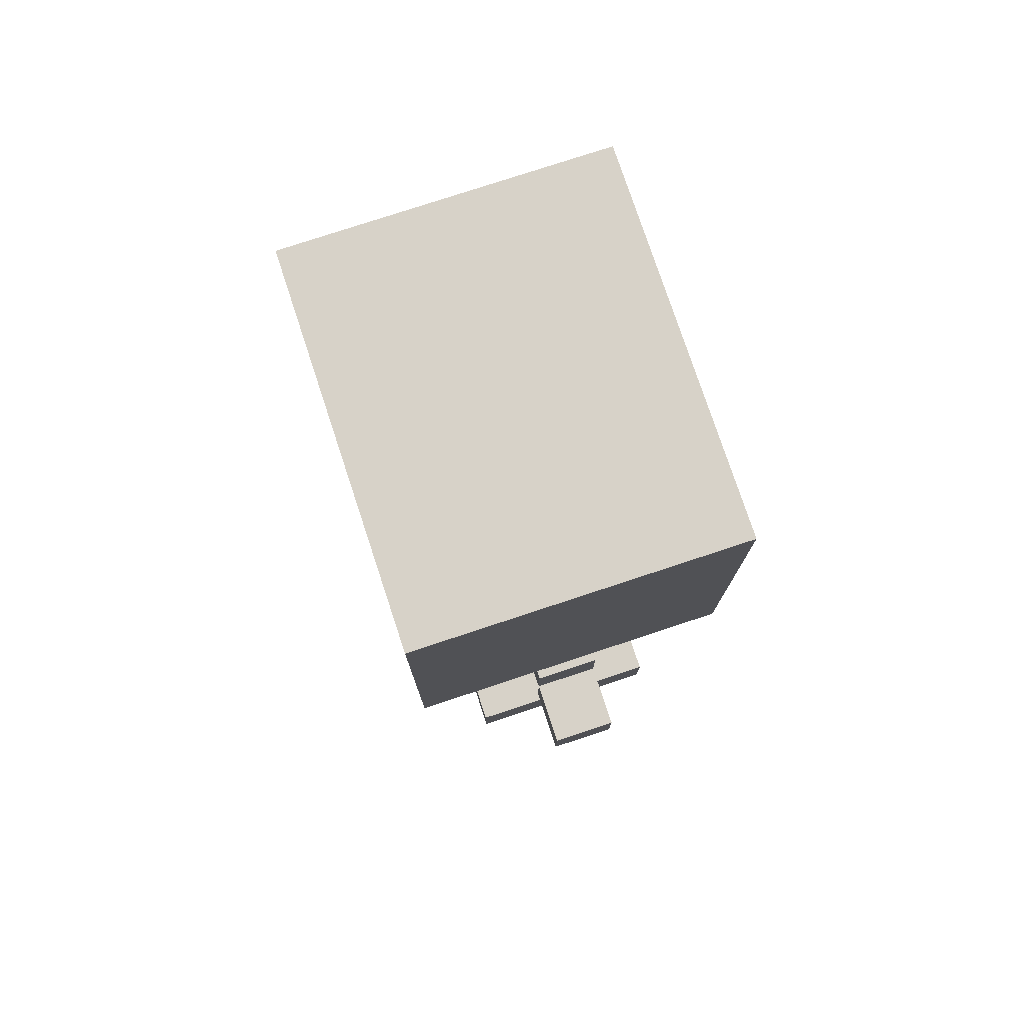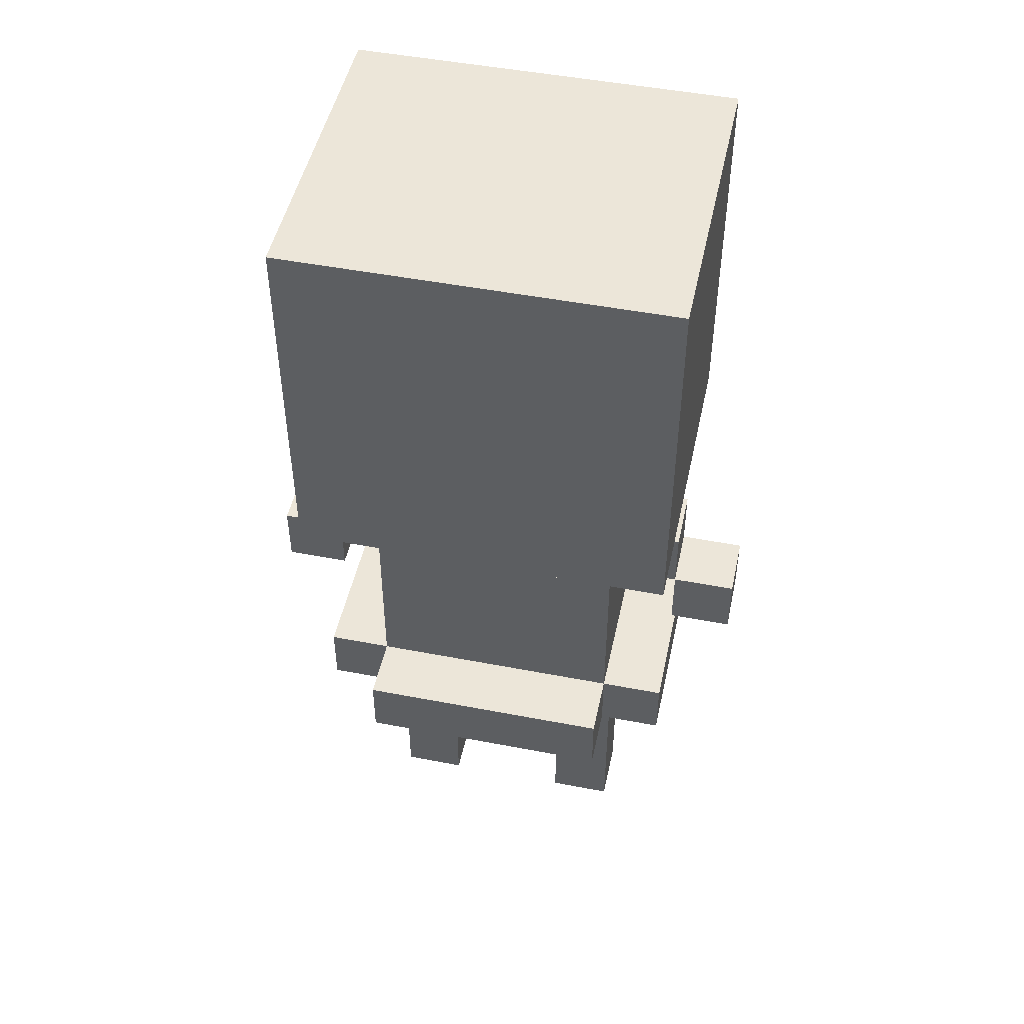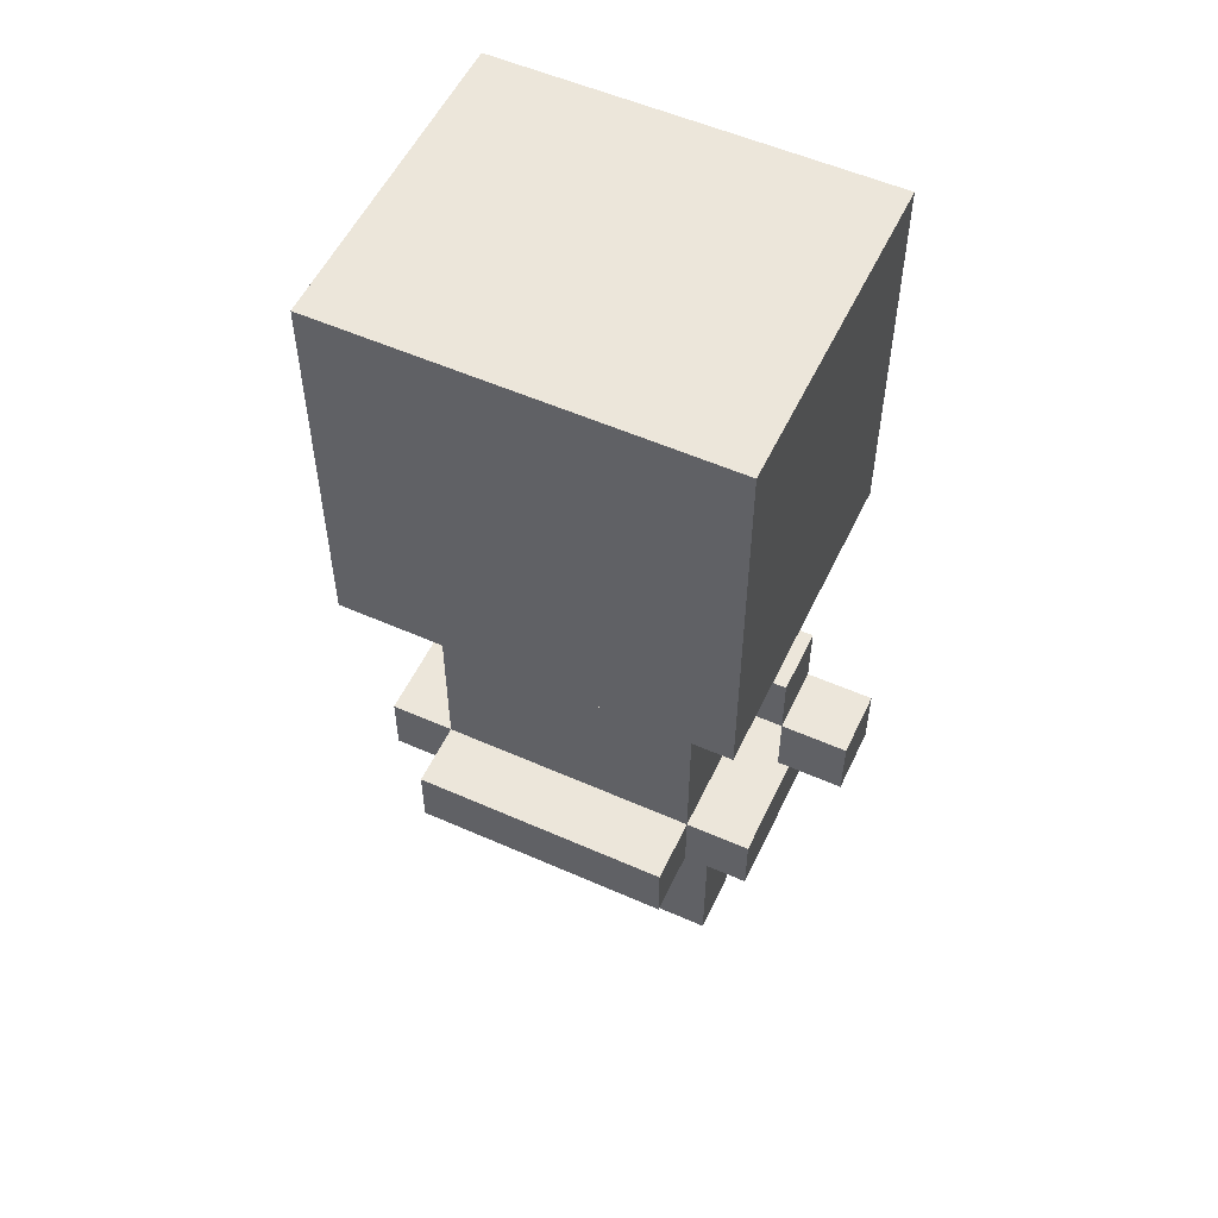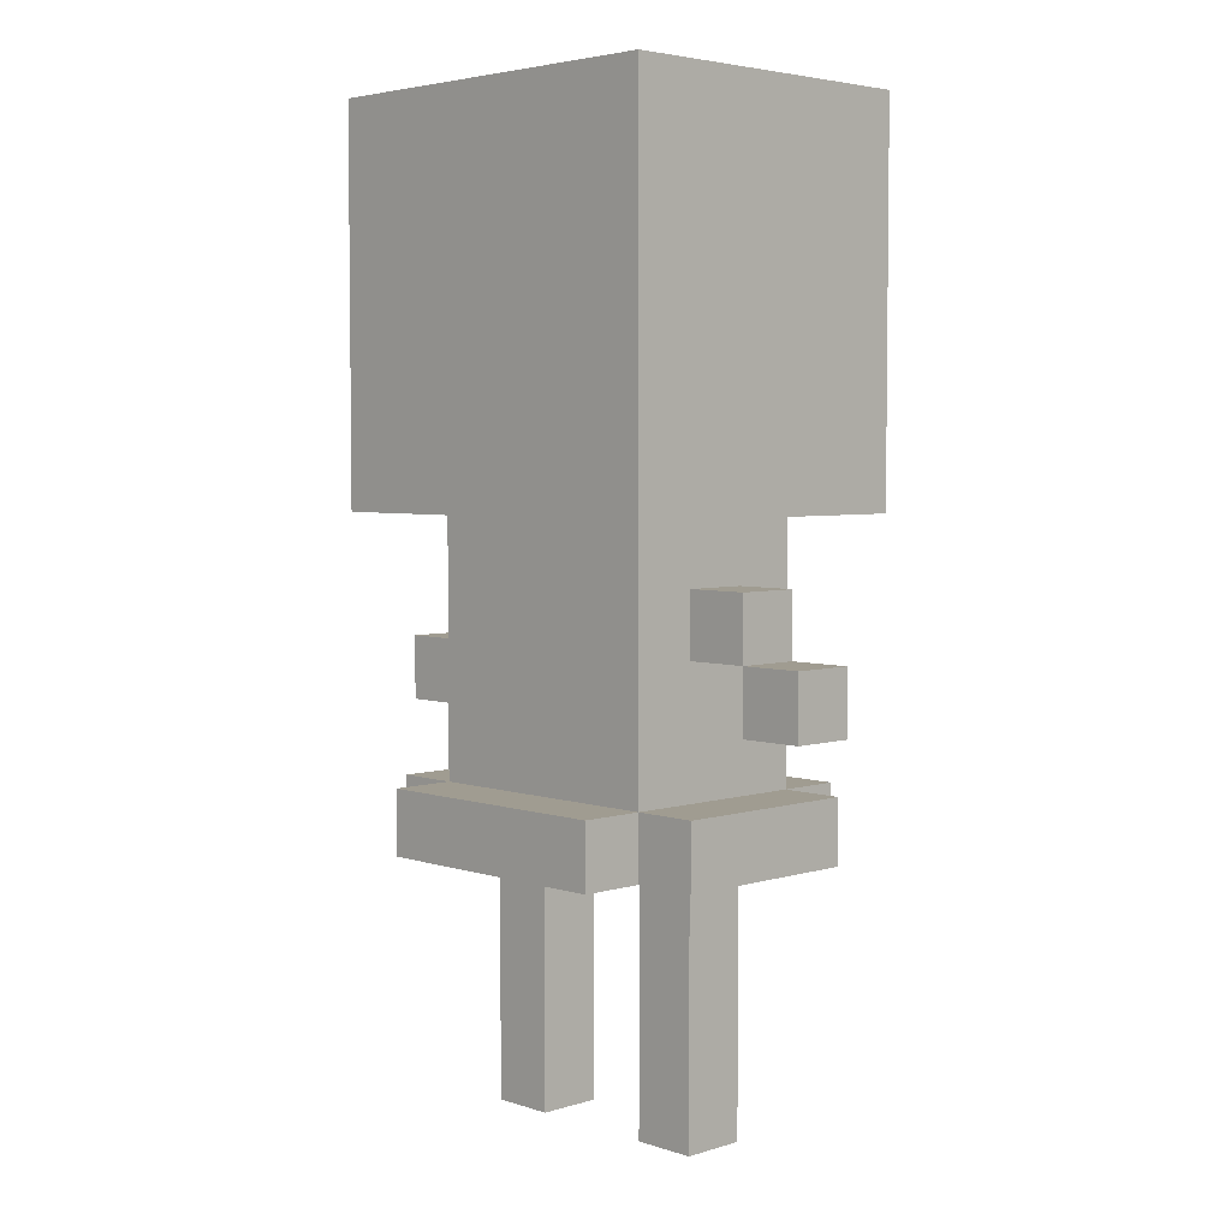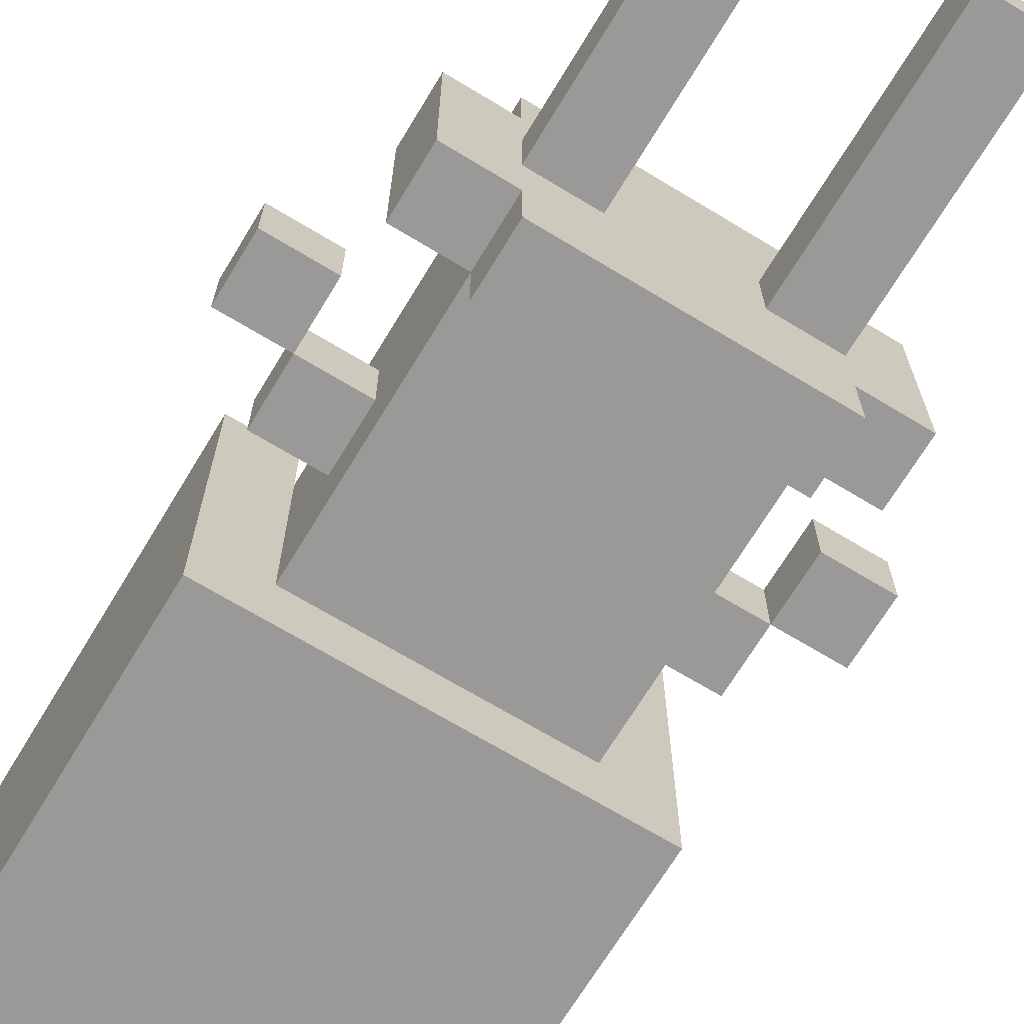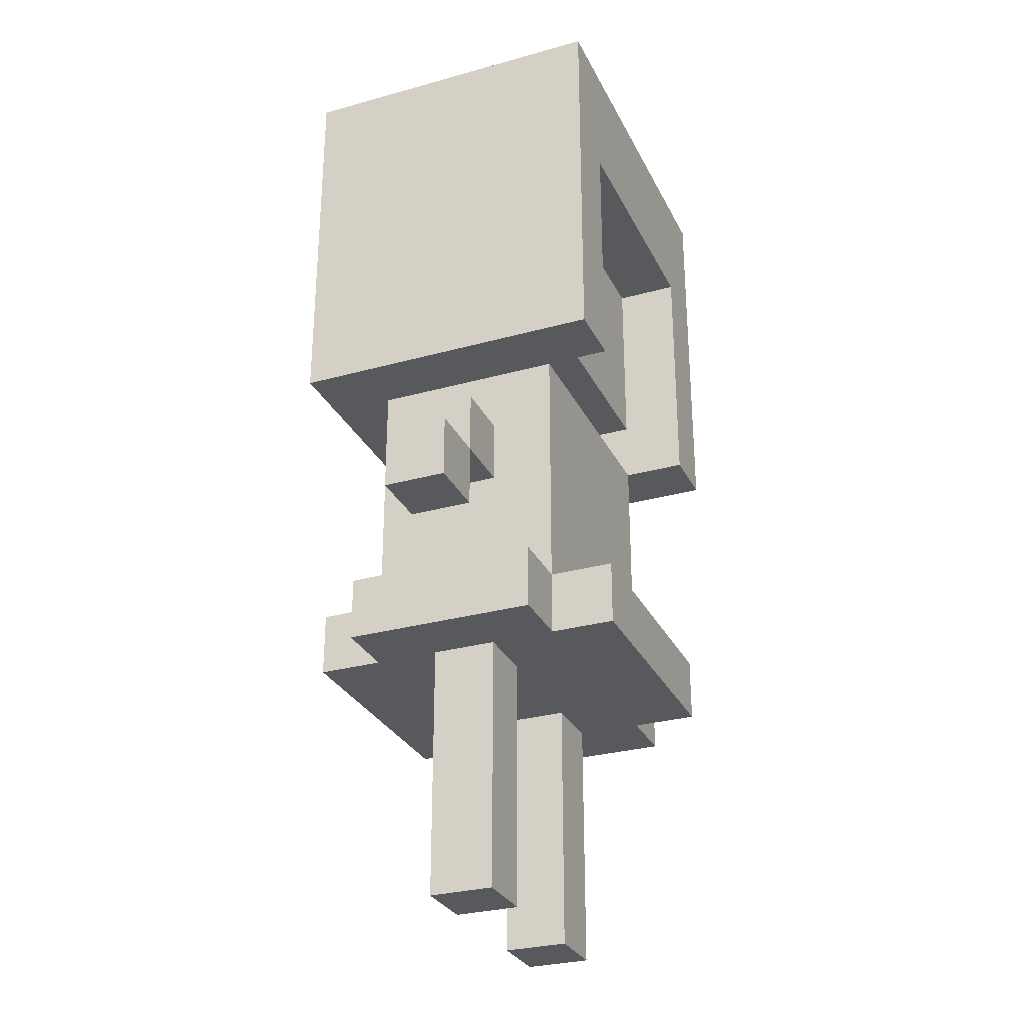
<metadata>
{"format":"obj","ext":"obj","renderer":"f3d","projection":"perspective","resolution":1024,"background":"white","views":[{"elev":77.3,"azim":71.7,"up":"+Y"},{"elev":48.8,"azim":-167.9,"up":"+Y"},{"elev":54.6,"azim":-154.9,"up":"+Y"},{"elev":4.3,"azim":-134.1,"up":"+Y"},{"elev":-69.1,"azim":-31.2,"up":"+Z"},{"elev":-29.4,"azim":-67.7,"up":"+Y"}]}
</metadata>
<code>
v -6.5 6 1.5
v -6.5 6 0.5
v -6.5 7 1.5
v -6.5 7 0.5
v -5.5 4 2.5
v -5.5 4 -0.5
v -5.5 5 2.5
v -5.5 5 -0.5
v -5.5 7 1.5
v -5.5 7 0.5
v -5.5 8 1.5
v -5.5 8 0.5
v -5.5 9 3.5
v -5.5 9 2.5
v -5.5 9 -1.5
v -5.5 15 3.5
v -5.5 15 2.5
v -5.5 15 -1.5
v -4.5 0 1.5
v -4.5 0 0.5
v -4.5 2 1.5
v -4.5 2 0.5
v -4.5 4 3.5
v -4.5 4 2.5
v -4.5 4 1.5
v -4.5 4 0.5
v -4.5 4 -0.5
v -4.5 4 -1.5
v -4.5 5 3.5
v -4.5 5 2.5
v -4.5 5 -0.5
v -4.5 5 -1.5
v -4.5 7 1.5
v -4.5 7 0.5
v -4.5 8 1.5
v -4.5 8 0.5
v -4.5 9 2.5
v -4.5 9 -0.5
v -3.5 9 1.5
v -3.5 9 0.5
v -3.5 10 1.5
v -3.5 10 0.5
v -1.5 0 1.5
v -1.5 0 0.5
v -1.5 2 1.5
v -1.5 2 0.5
v -1.5 4 1.5
v -1.5 4 0.5
v -0.5 9 3.5
v -0.5 9 2.5
v -0.5 9 -0.5
v -0.5 10 2.5
v -0.5 10 -0.5
v -0.5 11 2.5
v -0.5 12 2.5
v -0.5 13 3.5
v -0.5 13 2.5
v 0.5 6 1.5
v 0.5 6 0.5
v 0.5 7 1.5
v 0.5 7 0.5
v -5.5 6 1.5
v -5.5 6 0.5
v -5.5 7 1.5
v -5.5 7 0.5
v -4.5 9 3.5
v -4.5 9 2.5
v -4.5 9 -0.5
v -4.5 10 2.5
v -4.5 10 -0.5
v -4.5 11 2.5
v -4.5 12 2.5
v -4.5 13 3.5
v -4.5 13 2.5
v -3.5 0 1.5
v -3.5 0 0.5
v -3.5 2 1.5
v -3.5 2 0.5
v -3.5 4 1.5
v -3.5 4 0.5
v -1.5 9 1.5
v -1.5 9 0.5
v -1.5 10 1.5
v -1.5 10 0.5
v -0.5 0 1.5
v -0.5 0 0.5
v -0.5 2 1.5
v -0.5 2 0.5
v -0.5 4 3.5
v -0.5 4 2.5
v -0.5 4 1.5
v -0.5 4 0.5
v -0.5 4 -0.5
v -0.5 4 -1.5
v -0.5 5 3.5
v -0.5 5 2.5
v -0.5 5 -0.5
v -0.5 5 -1.5
v -0.5 7 1.5
v -0.5 7 0.5
v -0.5 8 1.5
v -0.5 8 0.5
v -0.5 9 2.5
v -0.5 9 -0.5
v 0.5 4 2.5
v 0.5 4 -0.5
v 0.5 5 2.5
v 0.5 5 -0.5
v 0.5 7 1.5
v 0.5 7 0.5
v 0.5 8 1.5
v 0.5 8 0.5
v 0.5 9 3.5
v 0.5 9 2.5
v 0.5 9 -1.5
v 0.5 15 3.5
v 0.5 15 2.5
v 0.5 15 -1.5
v 1.5 6 1.5
v 1.5 6 0.5
v 1.5 7 1.5
v 1.5 7 0.5
v -5.5 9 3.5
v -5.5 15 3.5
v -4.5 4 3.5
v -4.5 5 3.5
v -4.5 9 3.5
v -4.5 13 3.5
v -4.5 14 3.5
v -3.5 14 3.5
v -3.5 15 3.5
v -1.5 14 3.5
v -1.5 15 3.5
v -0.5 4 3.5
v -0.5 5 3.5
v -0.5 9 3.5
v -0.5 13 3.5
v -0.5 14 3.5
v 0.5 9 3.5
v 0.5 15 3.5
v -5.5 4 2.5
v -5.5 5 2.5
v -4.5 4 2.5
v -4.5 5 2.5
v -4.5 9 2.5
v -4.5 10 2.5
v -4.5 11 2.5
v -4.5 12 2.5
v -4.5 13 2.5
v -3.5 7 2.5
v -3.5 8 2.5
v -3.5 10 2.5
v -3.5 11 2.5
v -3.5 12 2.5
v -1.5 7 2.5
v -1.5 8 2.5
v -1.5 10 2.5
v -1.5 11 2.5
v -1.5 12 2.5
v -0.5 4 2.5
v -0.5 5 2.5
v -0.5 9 2.5
v -0.5 10 2.5
v -0.5 11 2.5
v -0.5 12 2.5
v -0.5 13 2.5
v 0.5 4 2.5
v 0.5 5 2.5
v -6.5 6 1.5
v -6.5 7 1.5
v -5.5 6 1.5
v -5.5 7 1.5
v -5.5 8 1.5
v -4.5 0 1.5
v -4.5 2 1.5
v -4.5 4 1.5
v -4.5 7 1.5
v -4.5 8 1.5
v -3.5 0 1.5
v -3.5 2 1.5
v -3.5 4 1.5
v -3.5 9 1.5
v -3.5 10 1.5
v -1.5 0 1.5
v -1.5 2 1.5
v -1.5 4 1.5
v -1.5 9 1.5
v -1.5 10 1.5
v -0.5 0 1.5
v -0.5 2 1.5
v -0.5 4 1.5
v -0.5 7 1.5
v -0.5 8 1.5
v 0.5 6 1.5
v 0.5 7 1.5
v 0.5 8 1.5
v 1.5 6 1.5
v 1.5 7 1.5
v -4.5 9 -0.5
v -4.5 10 -0.5
v -0.5 9 -0.5
v -0.5 10 -0.5
v -6.5 6 0.5
v -6.5 7 0.5
v -5.5 6 0.5
v -5.5 7 0.5
v -5.5 8 0.5
v -4.5 0 0.5
v -4.5 2 0.5
v -4.5 4 0.5
v -4.5 7 0.5
v -4.5 8 0.5
v -3.5 0 0.5
v -3.5 2 0.5
v -3.5 4 0.5
v -3.5 9 0.5
v -3.5 10 0.5
v -1.5 0 0.5
v -1.5 2 0.5
v -1.5 4 0.5
v -1.5 9 0.5
v -1.5 10 0.5
v -0.5 0 0.5
v -0.5 2 0.5
v -0.5 4 0.5
v -0.5 7 0.5
v -0.5 8 0.5
v 0.5 6 0.5
v 0.5 7 0.5
v 0.5 8 0.5
v 1.5 6 0.5
v 1.5 7 0.5
v -5.5 4 -0.5
v -5.5 5 -0.5
v -4.5 4 -0.5
v -4.5 5 -0.5
v -4.5 9 -0.5
v -0.5 4 -0.5
v -0.5 5 -0.5
v -0.5 9 -0.5
v 0.5 4 -0.5
v 0.5 5 -0.5
v -5.5 9 -1.5
v -5.5 15 -1.5
v -4.5 4 -1.5
v -4.5 5 -1.5
v -0.5 4 -1.5
v -0.5 5 -1.5
v 0.5 9 -1.5
v 0.5 15 -1.5
v -4.5 0 1.5
v -3.5 0 1.5
v -1.5 0 1.5
v -0.5 0 1.5
v -4.5 0 0.5
v -3.5 0 0.5
v -1.5 0 0.5
v -0.5 0 0.5
v -4.5 4 3.5
v -0.5 4 3.5
v -5.5 4 2.5
v -4.5 4 2.5
v -0.5 4 2.5
v 0.5 4 2.5
v -4.5 4 1.5
v -3.5 4 1.5
v -1.5 4 1.5
v -0.5 4 1.5
v -4.5 4 0.5
v -3.5 4 0.5
v -1.5 4 0.5
v -0.5 4 0.5
v -5.5 4 -0.5
v -4.5 4 -0.5
v -0.5 4 -0.5
v 0.5 4 -0.5
v -4.5 4 -1.5
v -0.5 4 -1.5
v -6.5 6 1.5
v -5.5 6 1.5
v 0.5 6 1.5
v 1.5 6 1.5
v -6.5 6 0.5
v -5.5 6 0.5
v 0.5 6 0.5
v 1.5 6 0.5
v -5.5 7 1.5
v -4.5 7 1.5
v -0.5 7 1.5
v 0.5 7 1.5
v -5.5 7 0.5
v -4.5 7 0.5
v -0.5 7 0.5
v 0.5 7 0.5
v -5.5 9 3.5
v -4.5 9 3.5
v -0.5 9 3.5
v 0.5 9 3.5
v -5.5 9 2.5
v -4.5 9 2.5
v -0.5 9 2.5
v 0.5 9 2.5
v -4.5 9 -0.5
v -0.5 9 -0.5
v -5.5 9 -1.5
v 0.5 9 -1.5
v -4.5 10 2.5
v -3.5 10 2.5
v -1.5 10 2.5
v -0.5 10 2.5
v -3.5 10 1.5
v -1.5 10 1.5
v -3.5 10 0.5
v -1.5 10 0.5
v -4.5 10 -0.5
v -0.5 10 -0.5
v -4.5 13 3.5
v -0.5 13 3.5
v -4.5 13 2.5
v -0.5 13 2.5
v -4.5 5 3.5
v -0.5 5 3.5
v -5.5 5 2.5
v -4.5 5 2.5
v -0.5 5 2.5
v 0.5 5 2.5
v -5.5 5 -0.5
v -4.5 5 -0.5
v -0.5 5 -0.5
v 0.5 5 -0.5
v -4.5 5 -1.5
v -0.5 5 -1.5
v -6.5 7 1.5
v -5.5 7 1.5
v 0.5 7 1.5
v 1.5 7 1.5
v -6.5 7 0.5
v -5.5 7 0.5
v 0.5 7 0.5
v 1.5 7 0.5
v -5.5 8 1.5
v -4.5 8 1.5
v -0.5 8 1.5
v 0.5 8 1.5
v -5.5 8 0.5
v -4.5 8 0.5
v -0.5 8 0.5
v 0.5 8 0.5
v -4.5 9 2.5
v -0.5 9 2.5
v -3.5 9 1.5
v -1.5 9 1.5
v -3.5 9 0.5
v -1.5 9 0.5
v -4.5 9 -0.5
v -0.5 9 -0.5
v -5.5 15 3.5
v -3.5 15 3.5
v -1.5 15 3.5
v 0.5 15 3.5
v -5.5 15 2.5
v -3.5 15 2.5
v -1.5 15 2.5
v 0.5 15 2.5
v -5.5 15 -1.5
v 0.5 15 -1.5
f 3 2 1
f 4 2 3
f 7 6 5
f 8 6 7
f 11 10 9
f 12 10 11
f 16 14 13
f 17 15 14
f 17 14 16
f 18 15 17
f 21 20 19
f 22 20 21
f 25 22 21
f 26 22 25
f 29 24 23
f 30 24 29
f 31 28 27
f 32 28 31
f 33 31 30
f 34 31 33
f 35 33 30
f 36 31 34
f 37 35 30
f 37 36 35
f 38 31 36
f 38 36 37
f 41 40 39
f 42 40 41
f 45 44 43
f 46 44 45
f 47 46 45
f 48 46 47
f 52 50 49
f 52 51 50
f 53 51 52
f 54 52 49
f 55 54 49
f 56 55 49
f 57 55 56
f 60 59 58
f 61 59 60
f 62 63 64
f 64 63 65
f 66 67 69
f 67 68 69
f 69 68 70
f 66 69 71
f 66 71 72
f 66 72 73
f 73 72 74
f 75 76 77
f 77 76 78
f 77 78 79
f 79 78 80
f 81 82 83
f 83 82 84
f 85 86 87
f 87 86 88
f 87 88 91
f 91 88 92
f 89 90 95
f 95 90 96
f 93 94 97
f 97 94 98
f 96 97 99
f 99 97 100
f 96 99 101
f 100 97 102
f 96 101 103
f 101 102 103
f 102 97 104
f 103 102 104
f 105 106 107
f 107 106 108
f 109 110 111
f 111 110 112
f 113 114 116
f 114 115 117
f 116 114 117
f 117 115 118
f 119 120 121
f 121 120 122
f 127 124 123
f 128 124 127
f 129 124 128
f 130 124 129
f 130 129 128
f 131 124 130
f 132 130 128
f 132 131 130
f 133 131 132
f 134 126 125
f 135 126 134
f 137 132 128
f 138 133 132
f 138 132 137
f 139 137 136
f 139 138 137
f 140 133 138
f 140 138 139
f 143 142 141
f 144 142 143
f 150 145 144
f 151 145 150
f 152 147 146
f 153 148 147
f 153 147 152
f 154 149 148
f 154 148 153
f 155 150 144
f 155 151 150
f 156 145 151
f 156 151 155
f 157 153 152
f 158 154 153
f 158 153 157
f 159 149 154
f 159 154 158
f 161 155 144
f 161 156 155
f 162 145 156
f 162 156 161
f 163 158 157
f 164 159 158
f 164 158 163
f 165 149 159
f 165 159 164
f 166 149 165
f 167 161 160
f 168 161 167
f 171 170 169
f 172 170 171
f 177 173 172
f 178 173 177
f 179 175 174
f 180 176 175
f 180 175 179
f 181 176 180
f 187 183 182
f 188 183 187
f 189 185 184
f 190 186 185
f 190 185 189
f 191 186 190
f 195 193 192
f 196 193 195
f 197 195 194
f 198 195 197
f 201 200 199
f 202 200 201
f 203 204 205
f 205 204 206
f 206 207 211
f 211 207 212
f 208 209 213
f 209 210 214
f 213 209 214
f 214 210 215
f 216 217 221
f 221 217 222
f 218 219 223
f 219 220 224
f 223 219 224
f 224 220 225
f 226 227 229
f 229 227 230
f 228 229 231
f 231 229 232
f 233 234 235
f 235 234 236
f 236 237 239
f 239 237 240
f 238 239 241
f 241 239 242
f 245 246 247
f 247 246 248
f 243 244 249
f 249 244 250
f 255 252 251
f 256 252 255
f 257 254 253
f 258 254 257
f 262 260 259
f 263 260 262
f 265 262 261
f 265 264 263
f 265 263 262
f 266 264 265
f 267 264 266
f 268 264 267
f 269 265 261
f 270 267 266
f 271 267 270
f 272 264 268
f 273 271 270
f 273 272 271
f 273 269 261
f 273 270 269
f 274 272 273
f 275 264 272
f 275 272 274
f 276 264 275
f 277 275 274
f 278 275 277
f 283 280 279
f 284 280 283
f 285 282 281
f 286 282 285
f 291 288 287
f 292 288 291
f 293 290 289
f 294 290 293
f 299 296 295
f 300 296 299
f 301 298 297
f 302 298 301
f 303 300 299
f 304 302 301
f 305 303 299
f 305 304 303
f 306 302 304
f 306 304 305
f 311 308 307
f 311 309 308
f 312 310 309
f 312 309 311
f 313 311 307
f 314 310 312
f 315 313 307
f 315 314 313
f 316 310 314
f 316 314 315
f 319 318 317
f 320 318 319
f 321 322 324
f 324 322 325
f 323 324 327
f 327 324 328
f 325 326 329
f 329 326 330
f 328 329 331
f 331 329 332
f 333 334 337
f 337 334 338
f 335 336 339
f 339 336 340
f 341 342 345
f 345 342 346
f 343 344 347
f 347 344 348
f 349 350 351
f 351 350 352
f 349 351 353
f 352 350 354
f 349 353 355
f 353 354 355
f 354 350 356
f 355 354 356
f 357 358 361
f 358 359 362
f 361 358 362
f 359 360 363
f 362 359 363
f 363 360 364
f 361 362 365
f 362 363 365
f 363 364 365
f 365 364 366

</code>
